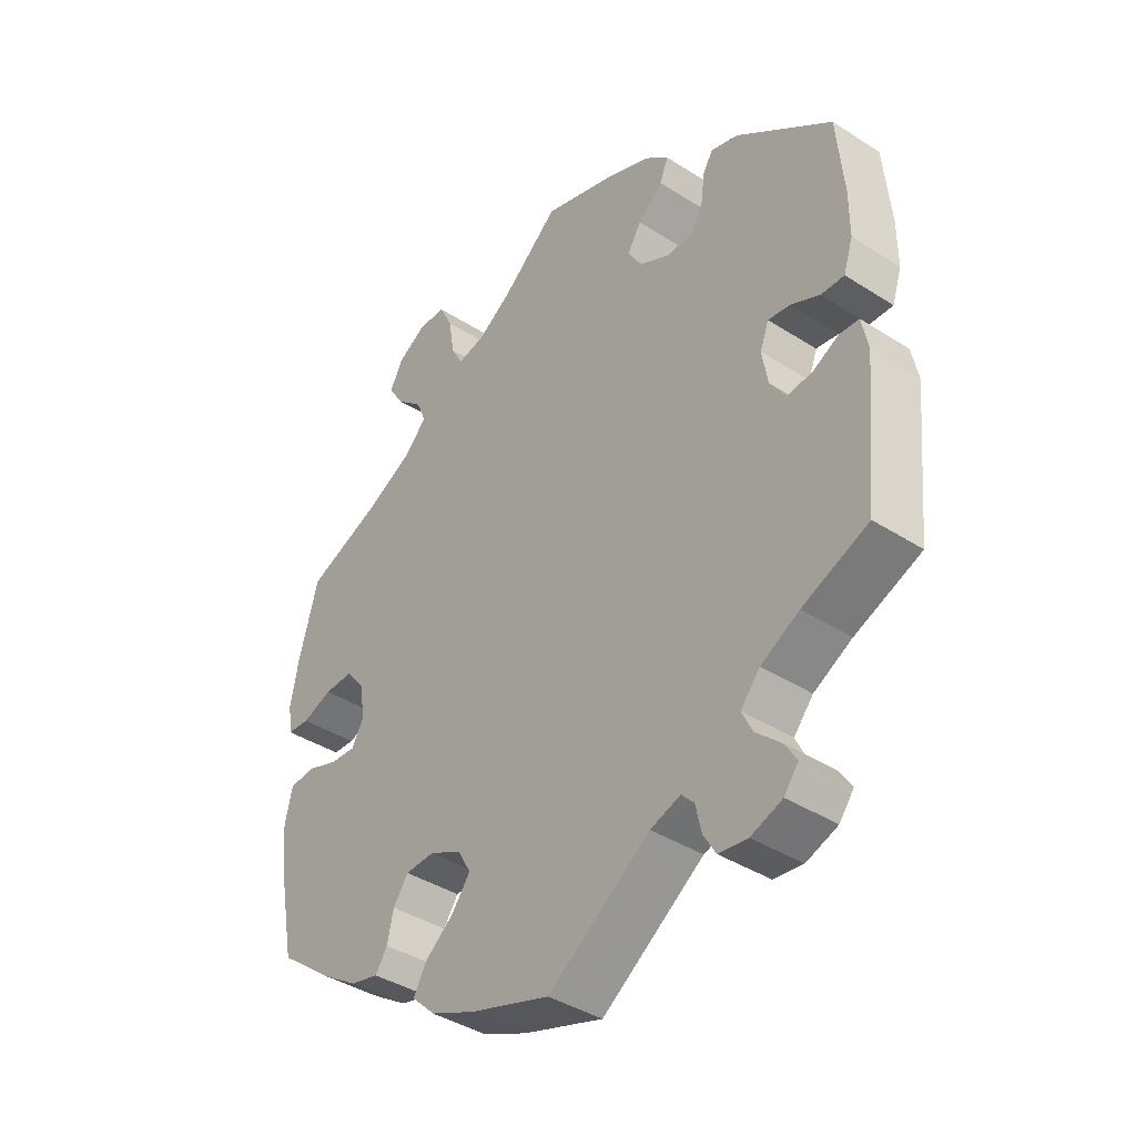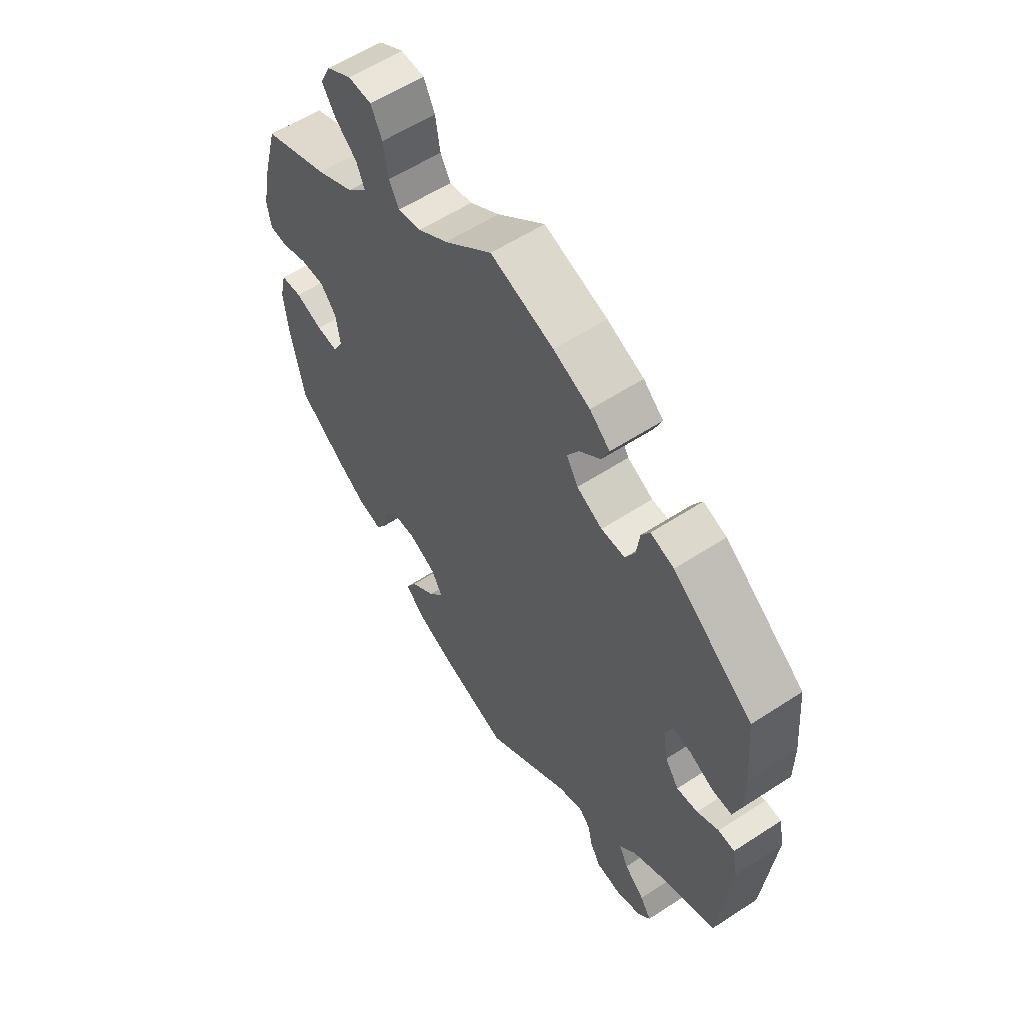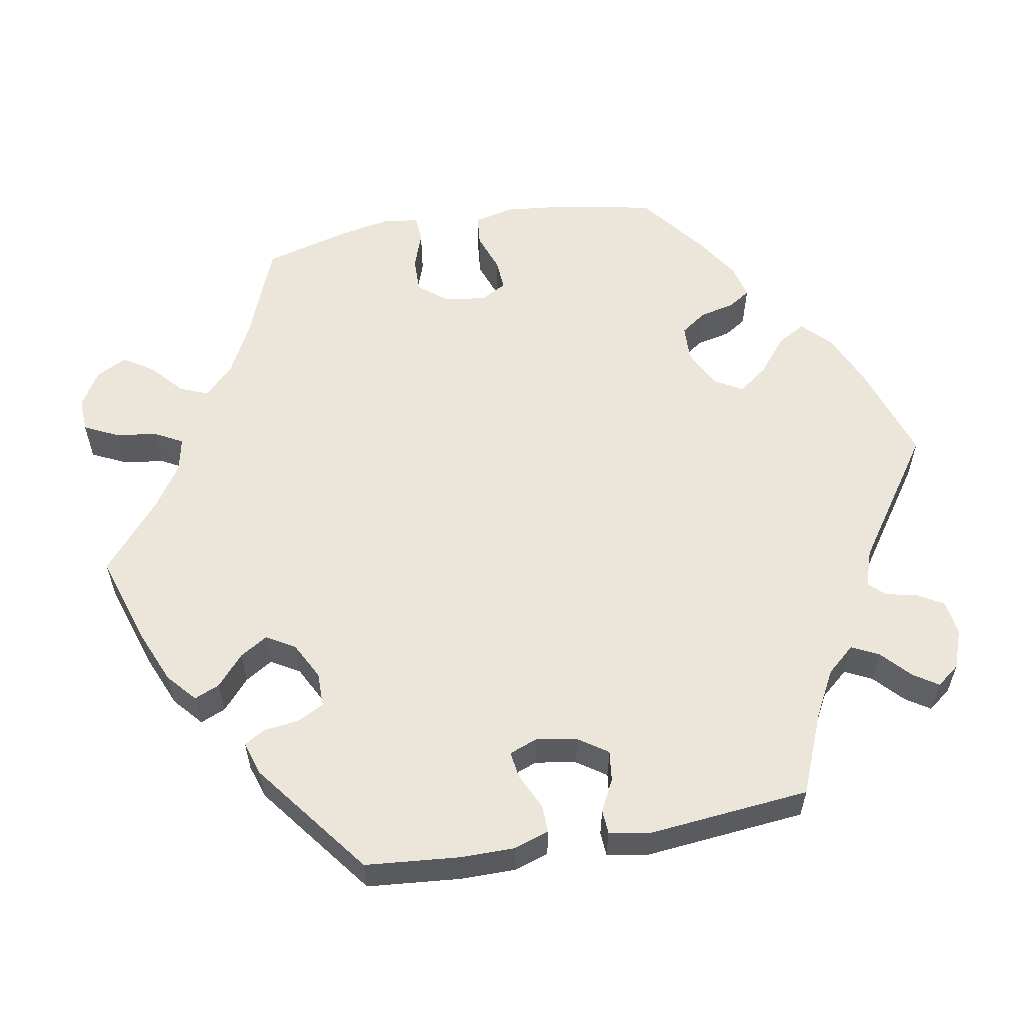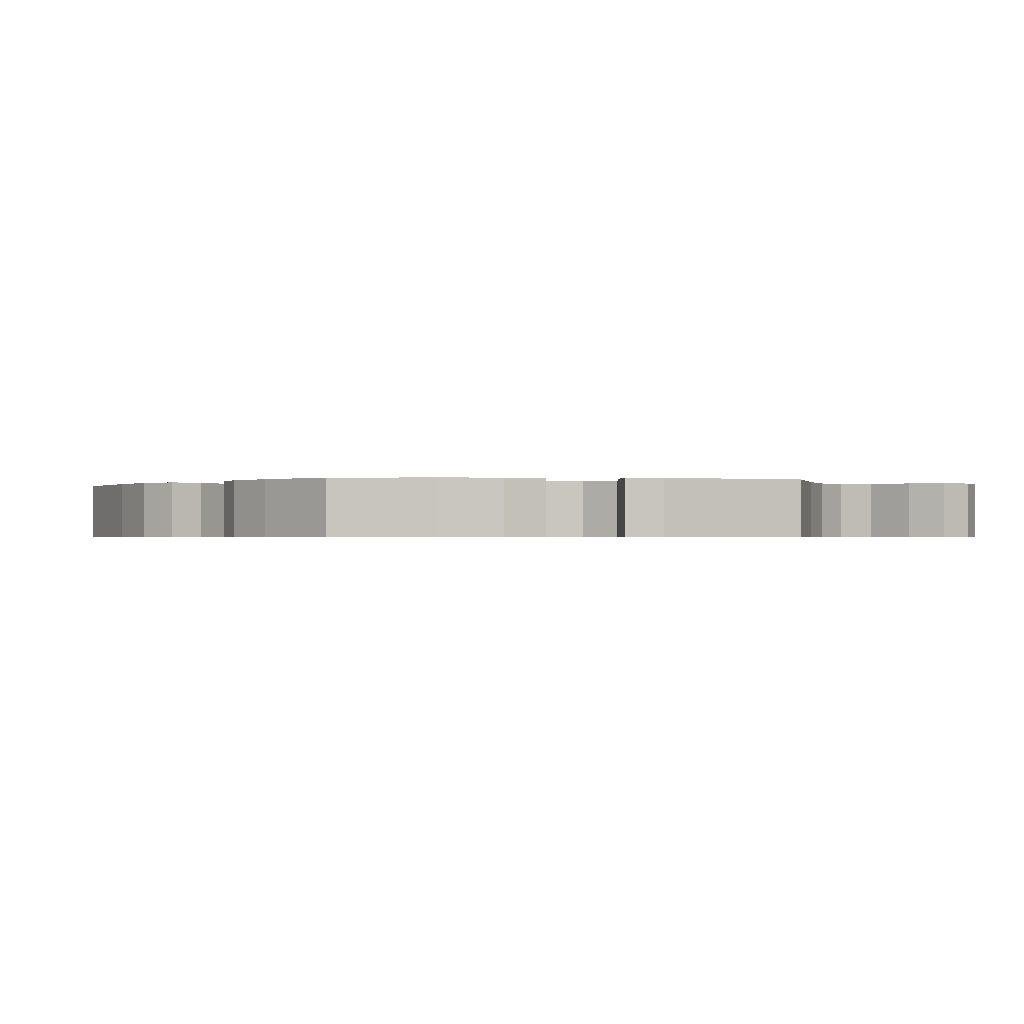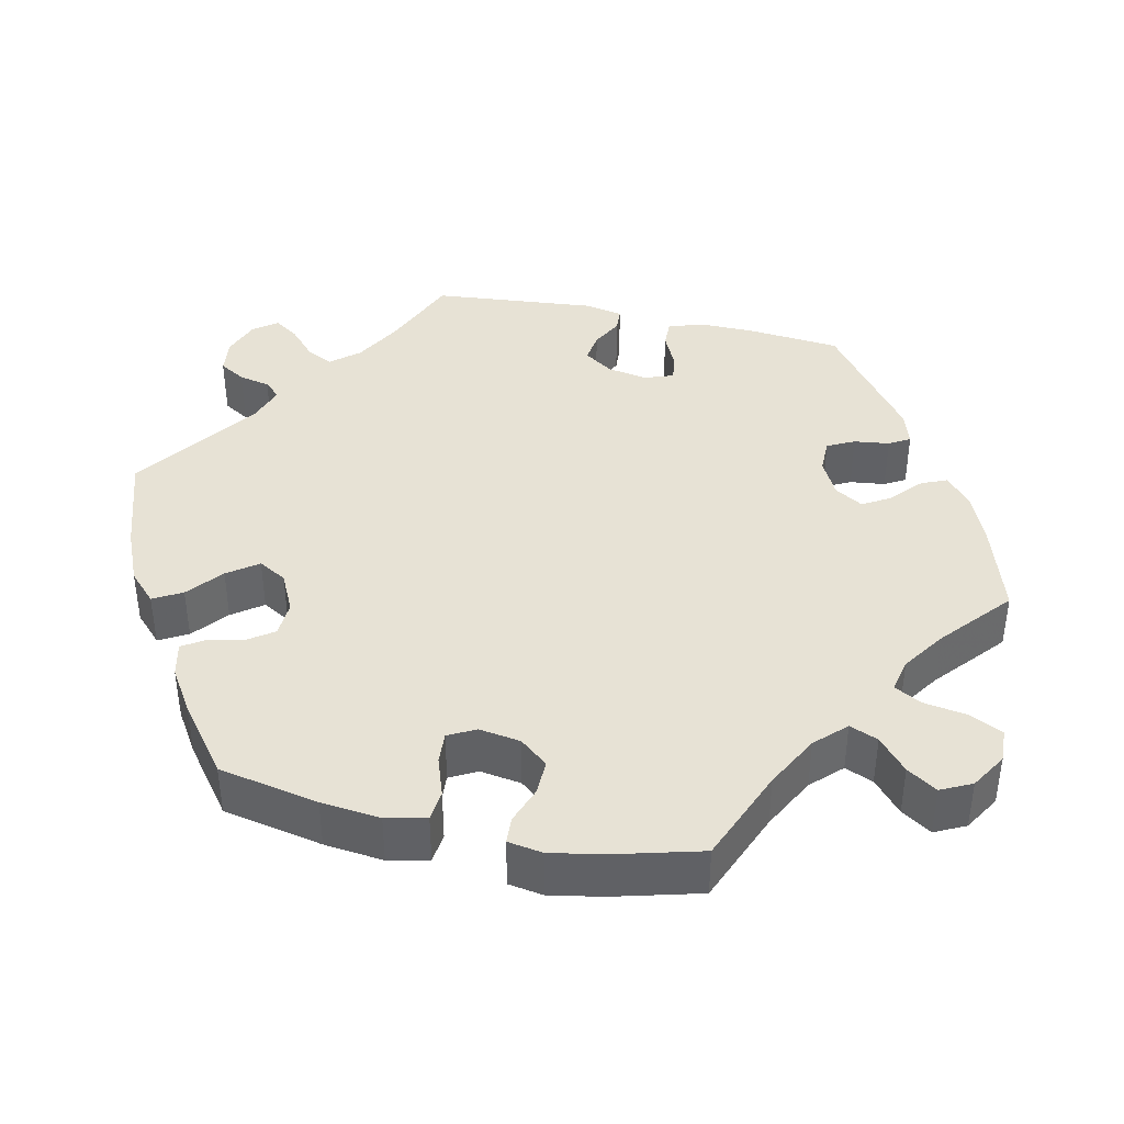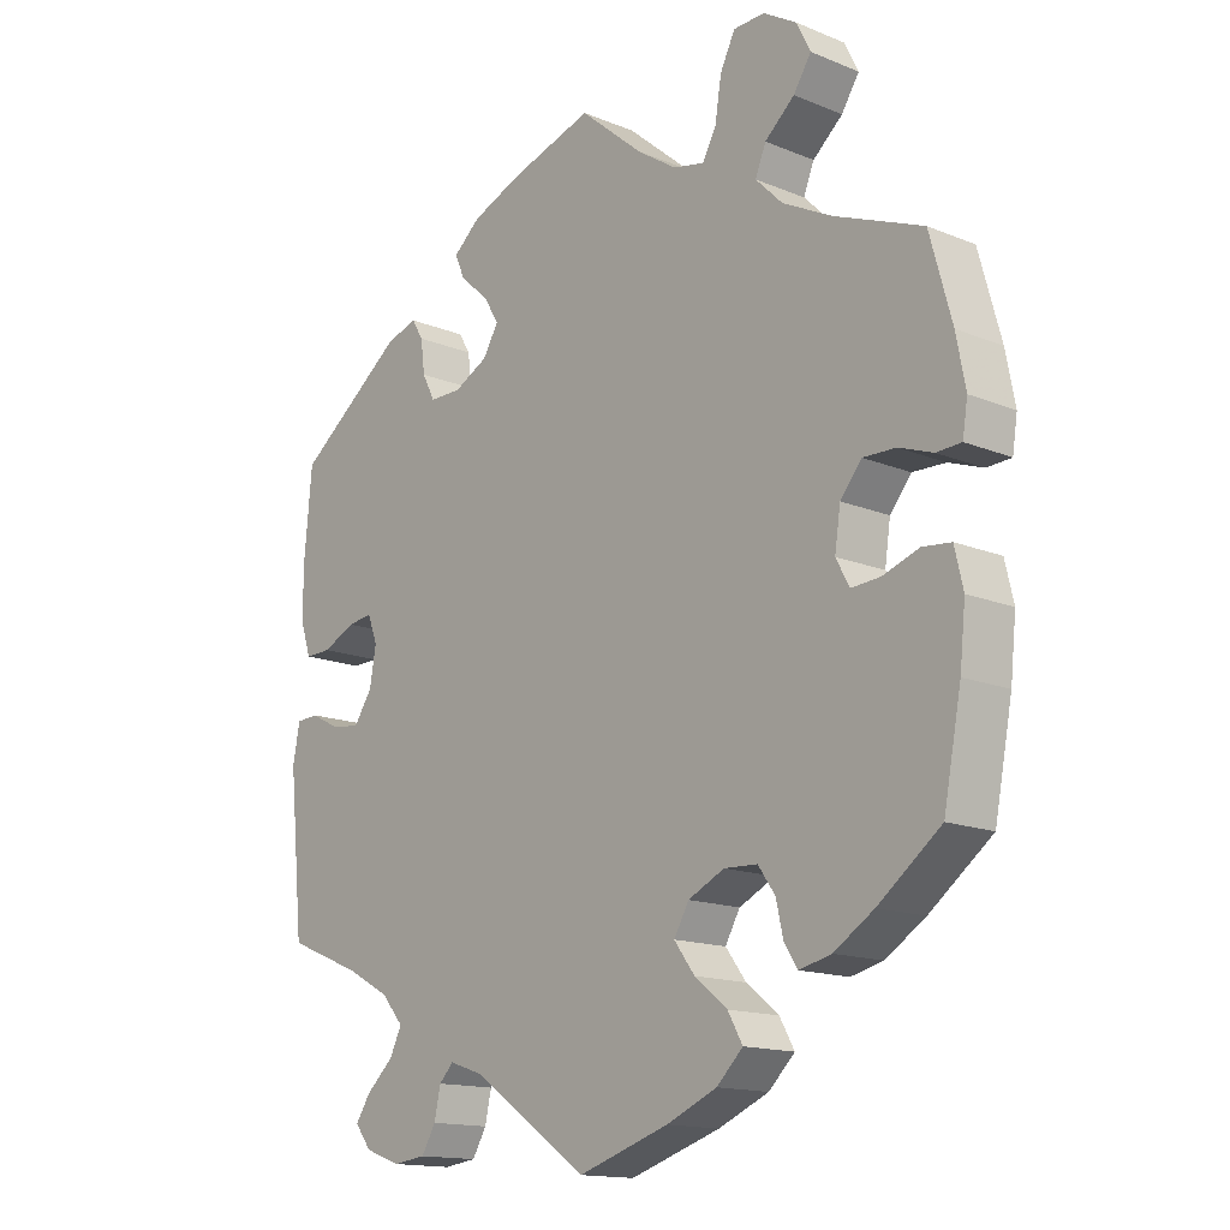
<metadata>
{"format":"obj","ext":"obj","renderer":"f3d","projection":"perspective","resolution":1024,"background":"white","views":[{"elev":-40.1,"azim":51.7,"up":"+Z"},{"elev":58.2,"azim":56.0,"up":"+Z"},{"elev":57.6,"azim":79.9,"up":"+Y"},{"elev":-0.6,"azim":-98.7,"up":"+Y"},{"elev":40.2,"azim":-77.2,"up":"+Y"},{"elev":-14.8,"azim":-131.5,"up":"+Z"}]}
</metadata>
<code>
v -0.376 0.07 0.338
v -0.306 0.07 0.374
v -0.268 0.07 0.412
v -0.283 0.07 0.449
v -0.325 0.07 0.486
v -0.35 0.07 0.525
v -0.33 0.07 0.565
v -0.283 0.07 0.593
v -0.239 0.07 0.591
v -0.218 0.07 0.548
v -0.209 0.07 0.491
v -0.19 0.07 0.456
v -0.146 0.07 0.465
v -0.09 0.07 0.502
v 0 0.07 0.578
v 0.119 0.07 0.54
v 0.188 0.07 0.511
v 0.226 0.07 0.478
v 0.212 0.07 0.445
v 0.172 0.07 0.41
v 0.15 0.07 0.374
v 0.172 0.07 0.337
v 0.22 0.07 0.312
v 0.265 0.07 0.312
v 0.283 0.07 0.347
v 0.289 0.07 0.393
v 0.305 0.07 0.42
v 0.349 0.07 0.406
v 0.501 0.07 0.29
v 0.512 0.07 0.168
v 0.512 0.07 0.097
v 0.497 0.07 0.051
v 0.46 0.07 0.052
v 0.414 0.07 0.074
v 0.379 0.07 0.079
v 0.365 0.07 0.042
v 0.374 0.07 -0.011
v 0.4 0.07 -0.049
v 0.44 0.07 -0.044
v 0.481 0.07 -0.023
v 0.512 0.07 -0.025
v 0.522 0.07 -0.076
v 0.501 0.07 -0.289
v 0.396 0.07 -0.332
v 0.335 0.07 -0.365
v 0.304 0.07 -0.401
v 0.321 0.07 -0.436
v 0.359 0.07 -0.471
v 0.38 0.07 -0.503
v 0.357 0.07 -0.533
v 0.307 0.07 -0.551
v 0.261 0.07 -0.545
v 0.241 0.07 -0.511
v 0.232 0.07 -0.47
v 0.212 0.07 -0.449
v 0.164 0.07 -0.465
v 0.001 0.07 -0.578
v -0.127 0.07 -0.536
v -0.198 0.07 -0.505
v -0.235 0.07 -0.469
v -0.214 0.07 -0.432
v -0.168 0.07 -0.395
v -0.139 0.07 -0.356
v -0.16 0.07 -0.319
v -0.211 0.07 -0.294
v -0.258 0.07 -0.296
v -0.282 0.07 -0.33
v -0.292 0.07 -0.375
v -0.311 0.07 -0.404
v -0.356 0.07 -0.393
v -0.412 0.07 -0.357
v -0.5 0.07 -0.289
v -0.525 0.07 -0.159
v -0.533 0.07 -0.082
v -0.521 0.07 -0.03
v -0.481 0.07 -0.026
v -0.43 0.07 -0.044
v -0.389 0.07 -0.047
v -0.37 0.07 -0.012
v -0.378 0.07 0.042
v -0.408 0.07 0.079
v -0.454 0.07 0.078
v -0.502 0.07 0.061
v -0.537 0.07 0.063
v -0.544 0.07 0.108
v -0.531 0.07 0.176
v -0.5 0.07 0.289
v -0.376 0 0.338
v -0.306 0 0.374
v -0.268 0 0.412
v -0.283 0 0.449
v -0.325 0 0.486
v -0.35 0 0.525
v -0.33 0 0.565
v -0.283 0 0.593
v -0.239 0 0.591
v -0.218 0 0.548
v -0.209 0 0.491
v -0.19 0 0.456
v -0.146 0 0.465
v -0.09 0 0.502
v 0 0 0.578
v 0.119 0 0.54
v 0.188 0 0.511
v 0.226 0 0.478
v 0.212 0 0.445
v 0.172 0 0.41
v 0.15 0 0.374
v 0.172 0 0.337
v 0.22 0 0.312
v 0.265 0 0.312
v 0.283 0 0.347
v 0.289 0 0.393
v 0.305 0 0.42
v 0.349 0 0.406
v 0.501 0 0.29
v 0.512 0 0.168
v 0.512 0 0.097
v 0.497 0 0.051
v 0.46 0 0.052
v 0.414 0 0.074
v 0.379 0 0.079
v 0.365 0 0.042
v 0.374 0 -0.011
v 0.4 0 -0.049
v 0.44 0 -0.044
v 0.481 0 -0.023
v 0.512 0 -0.025
v 0.522 0 -0.076
v 0.501 0 -0.289
v 0.396 0 -0.332
v 0.335 0 -0.365
v 0.304 0 -0.401
v 0.321 0 -0.436
v 0.359 0 -0.471
v 0.38 0 -0.503
v 0.357 0 -0.533
v 0.307 0 -0.551
v 0.261 0 -0.545
v 0.241 0 -0.511
v 0.232 0 -0.47
v 0.212 0 -0.449
v 0.164 0 -0.465
v 0.001 0 -0.578
v -0.127 0 -0.536
v -0.198 0 -0.505
v -0.235 0 -0.469
v -0.214 0 -0.432
v -0.168 0 -0.395
v -0.139 0 -0.356
v -0.16 0 -0.319
v -0.211 0 -0.294
v -0.258 0 -0.296
v -0.282 0 -0.33
v -0.292 0 -0.375
v -0.311 0 -0.404
v -0.356 0 -0.393
v -0.412 0 -0.357
v -0.5 0 -0.289
v -0.525 0 -0.159
v -0.533 0 -0.082
v -0.521 0 -0.03
v -0.481 0 -0.026
v -0.43 0 -0.044
v -0.389 0 -0.047
v -0.37 0 -0.012
v -0.378 0 0.042
v -0.408 0 0.079
v -0.454 0 0.078
v -0.502 0 0.061
v -0.537 0 0.063
v -0.544 0 0.108
v -0.531 0 0.176
v -0.5 0 0.289
f 86 87 1
f 85 86 1 2
f 82 83 84 85
f 81 82 85 2
f 80 81 2 3
f 79 80 3
f 74 75 76 77
f 74 77 78
f 73 74 78
f 72 73 78
f 71 72 78 79
f 67 68 69 70
f 66 67 70 71
f 59 60 61 62
f 59 62 63
f 56 57 58 59
f 55 56 59 63
f 51 52 53 54
f 49 50 51 54
f 47 48 49 54
f 46 47 54 55
f 45 46 55 63
f 41 42 43 44
f 39 40 41 44
f 38 39 44 45
f 37 38 45 63
f 31 32 33 34
f 31 34 35
f 30 31 35
f 29 30 35
f 28 29 35
f 25 26 27 28
f 24 25 28 35
f 23 24 35 36
f 17 18 19 20
f 17 20 21
f 14 15 16 17
f 13 14 17 21
f 12 13 21 22
f 8 9 10 11
f 8 11 12
f 7 8 12
f 4 5 6 7
f 3 4 7 12
f 66 71 79 3
f 36 37 63 64
f 36 64 65
f 23 36 65 66
f 22 23 66
f 3 12 22 66
f 88 174 173
f 89 88 173 172
f 172 171 170 169
f 89 172 169 168
f 90 89 168 167
f 90 167 166
f 164 163 162 161
f 165 164 161
f 165 161 160
f 165 160 159
f 166 165 159 158
f 157 156 155 154
f 158 157 154 153
f 149 148 147 146
f 150 149 146
f 146 145 144 143
f 150 146 143 142
f 141 140 139 138
f 141 138 137 136
f 141 136 135 134
f 142 141 134 133
f 150 142 133 132
f 131 130 129 128
f 131 128 127 126
f 132 131 126 125
f 150 132 125 124
f 121 120 119 118
f 122 121 118
f 122 118 117
f 122 117 116
f 122 116 115
f 115 114 113 112
f 122 115 112 111
f 123 122 111 110
f 107 106 105 104
f 108 107 104
f 104 103 102 101
f 108 104 101 100
f 109 108 100 99
f 98 97 96 95
f 99 98 95
f 99 95 94
f 94 93 92 91
f 99 94 91 90
f 90 166 158 153
f 151 150 124 123
f 152 151 123
f 153 152 123 110
f 153 110 109
f 153 109 99 90
f 1 88 89 2
f 2 89 90 3
f 3 90 91 4
f 4 91 92 5
f 5 92 93 6
f 6 93 94 7
f 7 94 95 8
f 8 95 96 9
f 9 96 97 10
f 10 97 98 11
f 11 98 99 12
f 12 99 100 13
f 13 100 101 14
f 14 101 102 15
f 15 102 103 16
f 16 103 104 17
f 17 104 105 18
f 18 105 106 19
f 19 106 107 20
f 20 107 108 21
f 21 108 109 22
f 22 109 110 23
f 23 110 111 24
f 24 111 112 25
f 25 112 113 26
f 26 113 114 27
f 27 114 115 28
f 28 115 116 29
f 29 116 117 30
f 30 117 118 31
f 31 118 119 32
f 32 119 120 33
f 33 120 121 34
f 34 121 122 35
f 35 122 123 36
f 36 123 124 37
f 37 124 125 38
f 38 125 126 39
f 39 126 127 40
f 40 127 128 41
f 41 128 129 42
f 42 129 130 43
f 43 130 131 44
f 44 131 132 45
f 45 132 133 46
f 46 133 134 47
f 47 134 135 48
f 48 135 136 49
f 49 136 137 50
f 50 137 138 51
f 51 138 139 52
f 52 139 140 53
f 53 140 141 54
f 54 141 142 55
f 55 142 143 56
f 56 143 144 57
f 57 144 145 58
f 58 145 146 59
f 59 146 147 60
f 60 147 148 61
f 61 148 149 62
f 62 149 150 63
f 63 150 151 64
f 64 151 152 65
f 65 152 153 66
f 66 153 154 67
f 67 154 155 68
f 68 155 156 69
f 69 156 157 70
f 70 157 158 71
f 71 158 159 72
f 72 159 160 73
f 73 160 161 74
f 74 161 162 75
f 75 162 163 76
f 76 163 164 77
f 77 164 165 78
f 78 165 166 79
f 79 166 167 80
f 80 167 168 81
f 81 168 169 82
f 82 169 170 83
f 83 170 171 84
f 84 171 172 85
f 85 172 173 86
f 86 173 174 87
f 87 174 88 1

</code>
